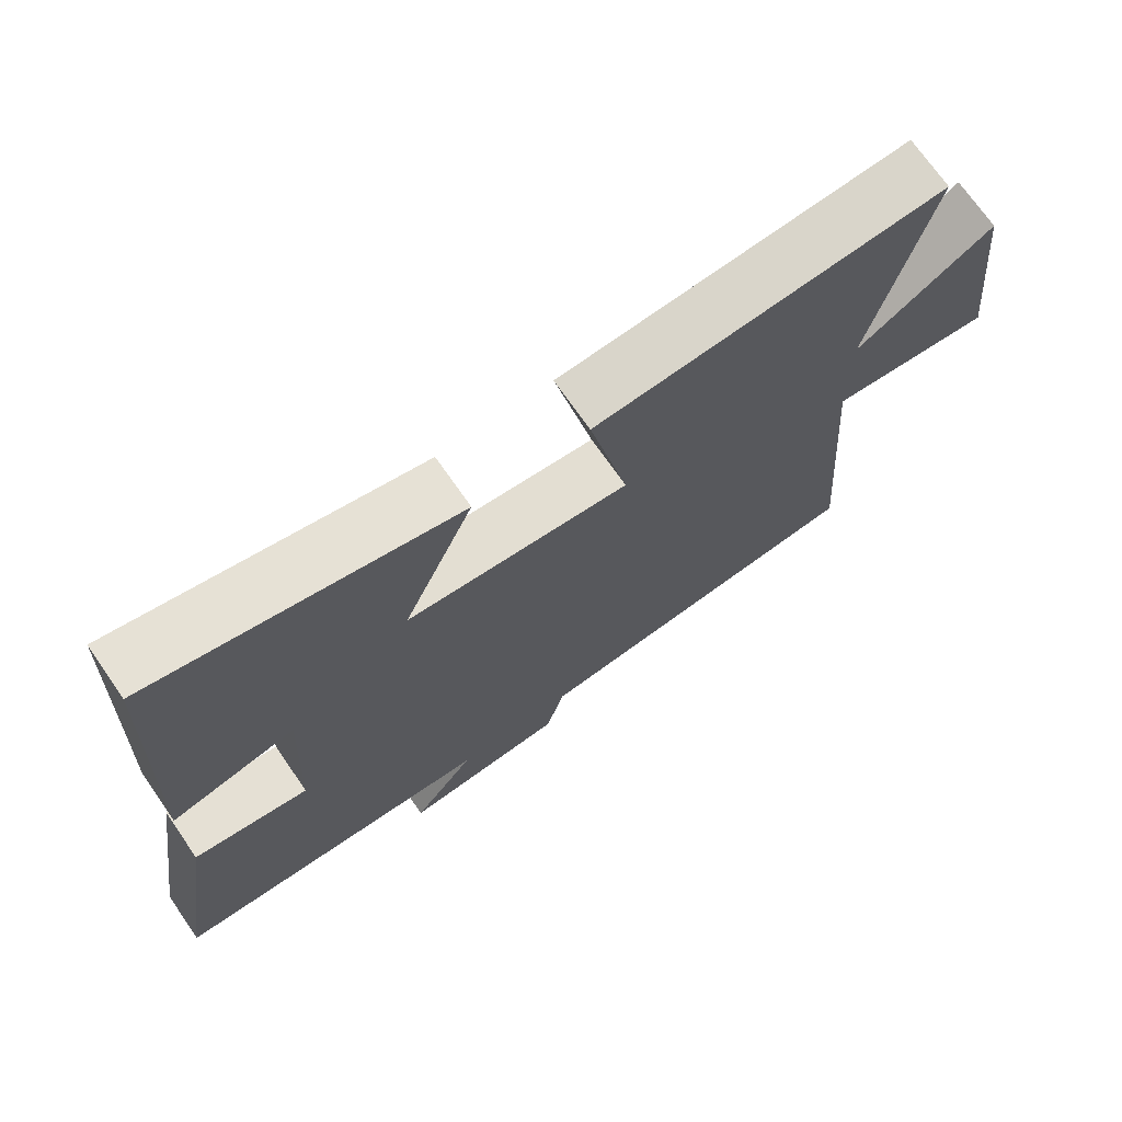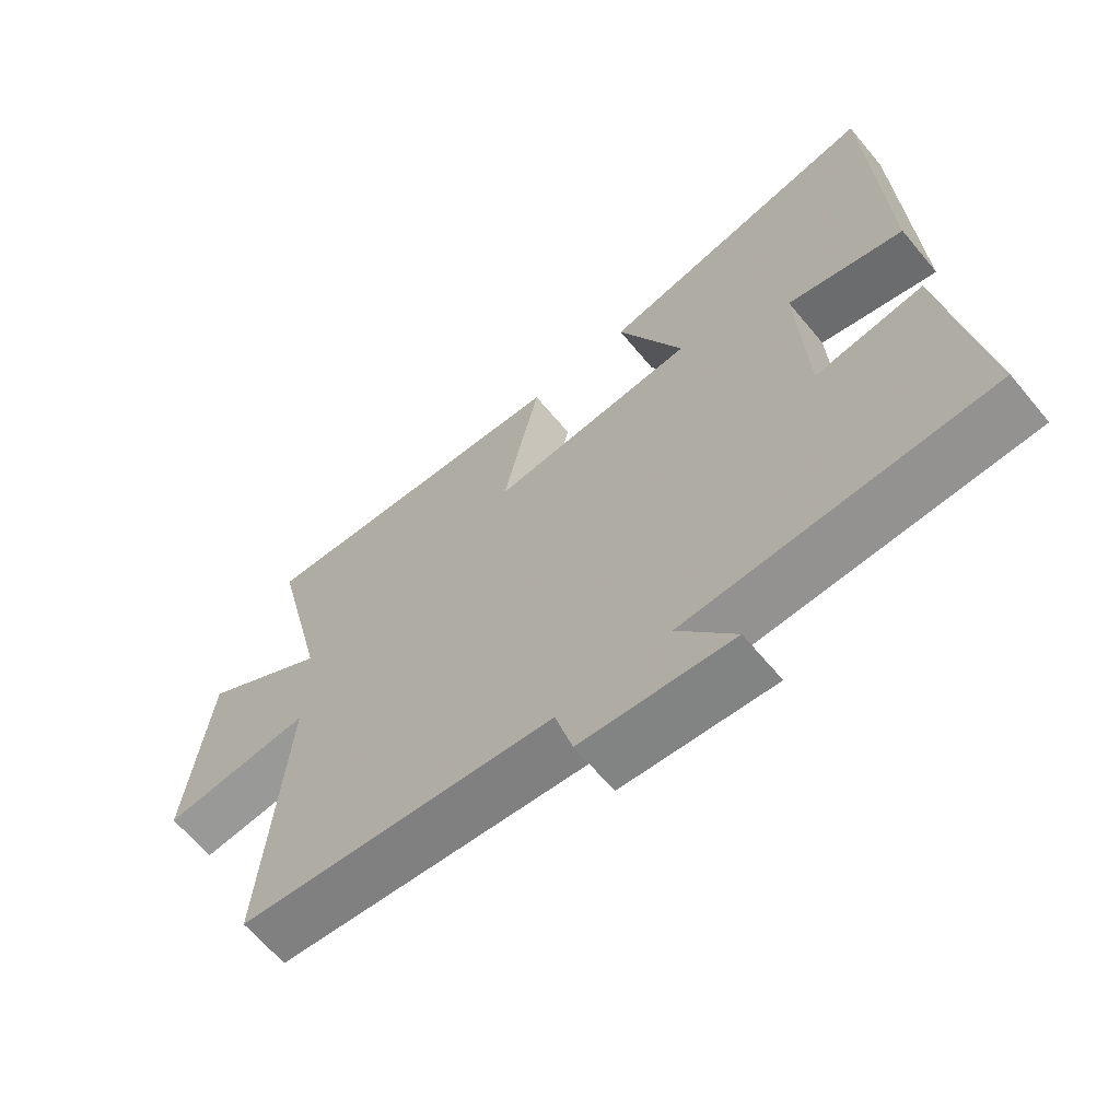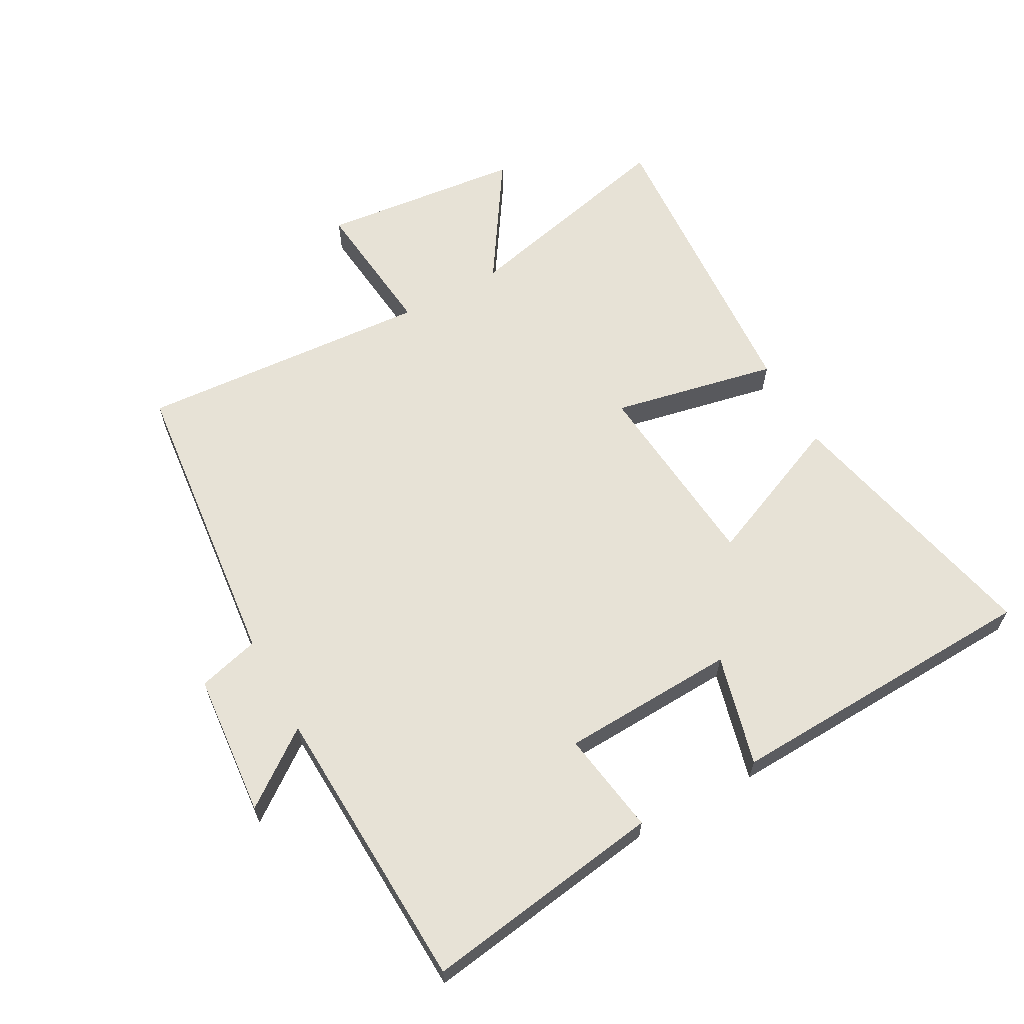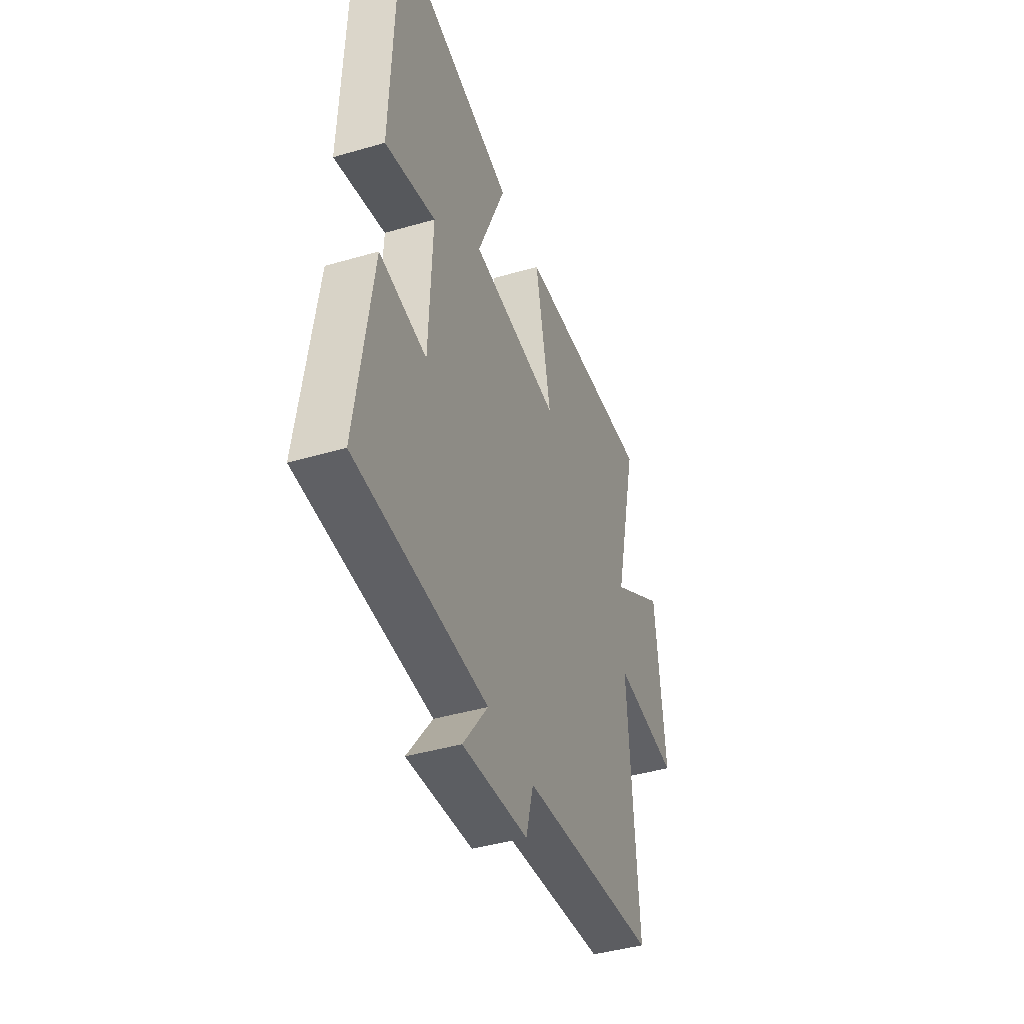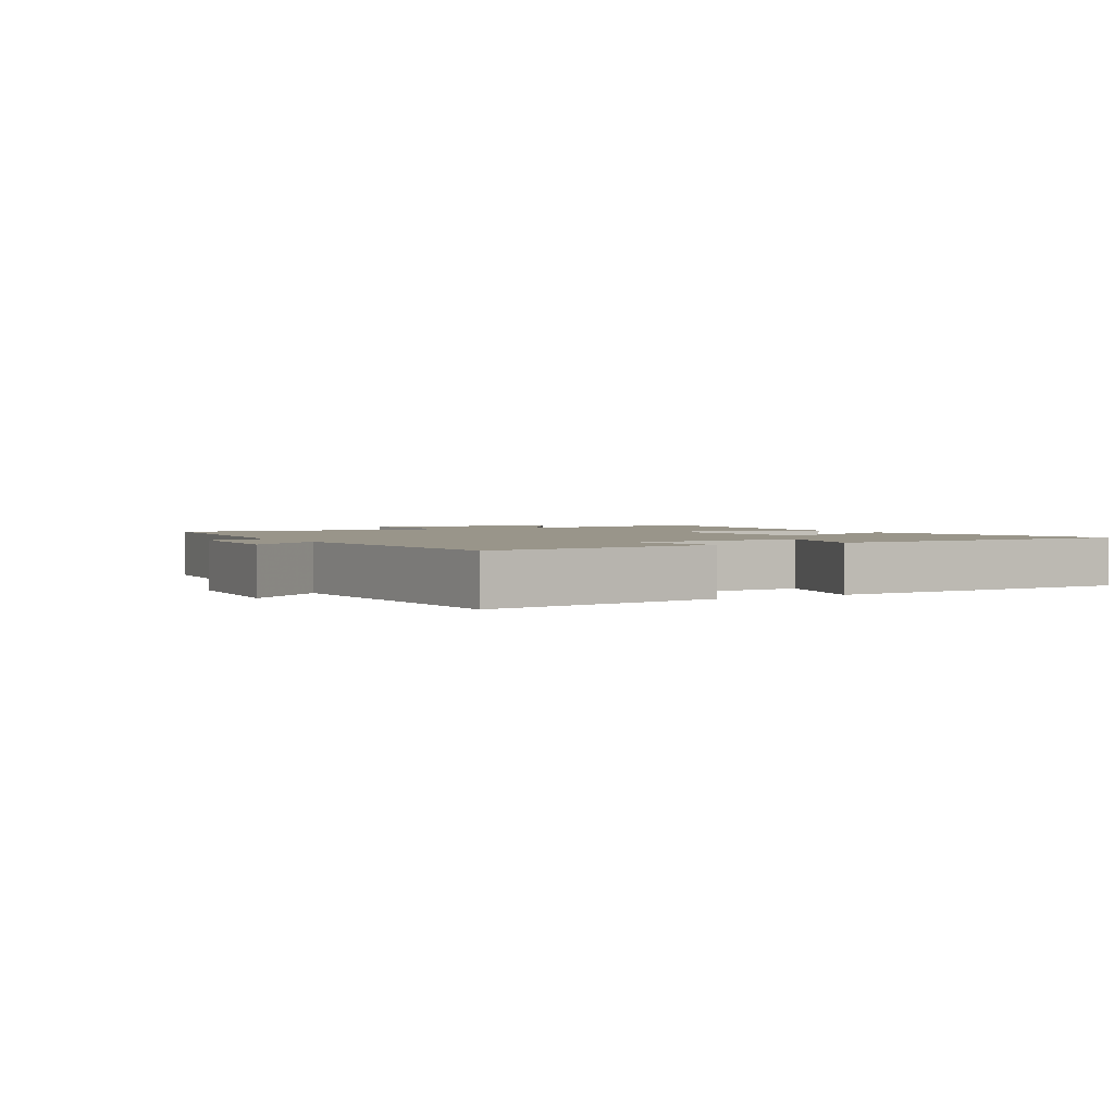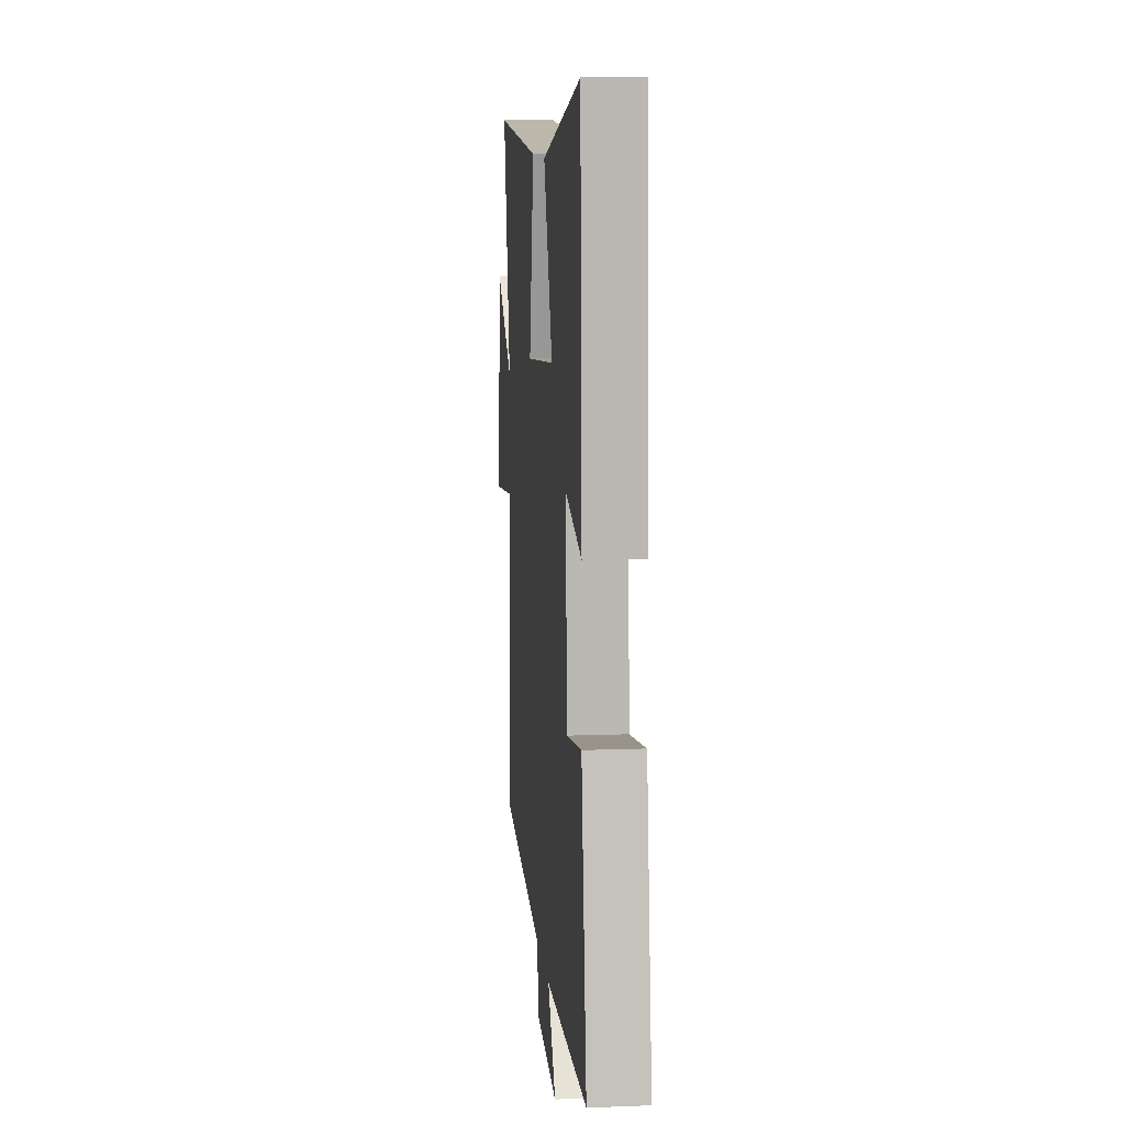
<metadata>
{"format":"obj","ext":"obj","renderer":"f3d","projection":"perspective","resolution":1024,"background":"white","views":[{"elev":71.5,"azim":-34.8,"up":"+Z"},{"elev":-64.7,"azim":-140.2,"up":"+Z"},{"elev":63.0,"azim":-118.9,"up":"+Y"},{"elev":-42.5,"azim":-70.8,"up":"+Z"},{"elev":2.0,"azim":-119.7,"up":"+Y"},{"elev":10.5,"azim":-95.4,"up":"+Z"}]}
</metadata>
<code>
v 0.533 0.07 -0.45
v 0.062 0.07 -0.5
v 0.036 0.07 -0.597
v -0.19 0.07 -0.617
v -0.104 0.07 -0.5
v -0.556 0.07 -0.481
v -0.5 0.07 -0.104
v -0.338 0.07 -0.129
v -0.326 0.07 0.145
v -0.5 0.07 0.1
v -0.48 0.07 0.596
v -0.058 0.07 0.5
v -0.156 0.07 0.269
v 0.152 0.07 0.241
v 0.098 0.07 0.5
v 0.582 0.07 0.531
v 0.5 0.07 0.181
v 0.689 0.07 0.304
v 0.723 0.07 -0.012
v 0.5 0.07 0.011
v 0.533 0 -0.45
v 0.062 0 -0.5
v 0.036 0 -0.597
v -0.19 0 -0.617
v -0.104 0 -0.5
v -0.556 0 -0.481
v -0.5 0 -0.104
v -0.338 0 -0.129
v -0.326 0 0.145
v -0.5 0 0.1
v -0.48 0 0.596
v -0.058 0 0.5
v -0.156 0 0.269
v 0.152 0 0.241
v 0.098 0 0.5
v 0.582 0 0.531
v 0.5 0 0.181
v 0.689 0 0.304
v 0.723 0 -0.012
v 0.5 0 0.011
f 17 18 19 20
f 14 15 16 17
f 13 14 17 20
f 11 12 13
f 10 11 13
f 9 10 13
f 20 1 2
f 13 20 2
f 9 13 2
f 8 9 2
f 7 8 2
f 6 7 2
f 5 6 2
f 2 3 4 5
f 40 39 38 37
f 37 36 35 34
f 40 37 34 33
f 33 32 31
f 33 31 30
f 33 30 29
f 22 21 40
f 22 40 33
f 22 33 29
f 22 29 28
f 22 28 27
f 22 27 26
f 22 26 25
f 25 24 23 22
f 1 21 22 2
f 2 22 23 3
f 3 23 24 4
f 4 24 25 5
f 5 25 26 6
f 6 26 27 7
f 7 27 28 8
f 8 28 29 9
f 9 29 30 10
f 10 30 31 11
f 11 31 32 12
f 12 32 33 13
f 13 33 34 14
f 14 34 35 15
f 15 35 36 16
f 16 36 37 17
f 17 37 38 18
f 18 38 39 19
f 19 39 40 20
f 20 40 21 1

</code>
